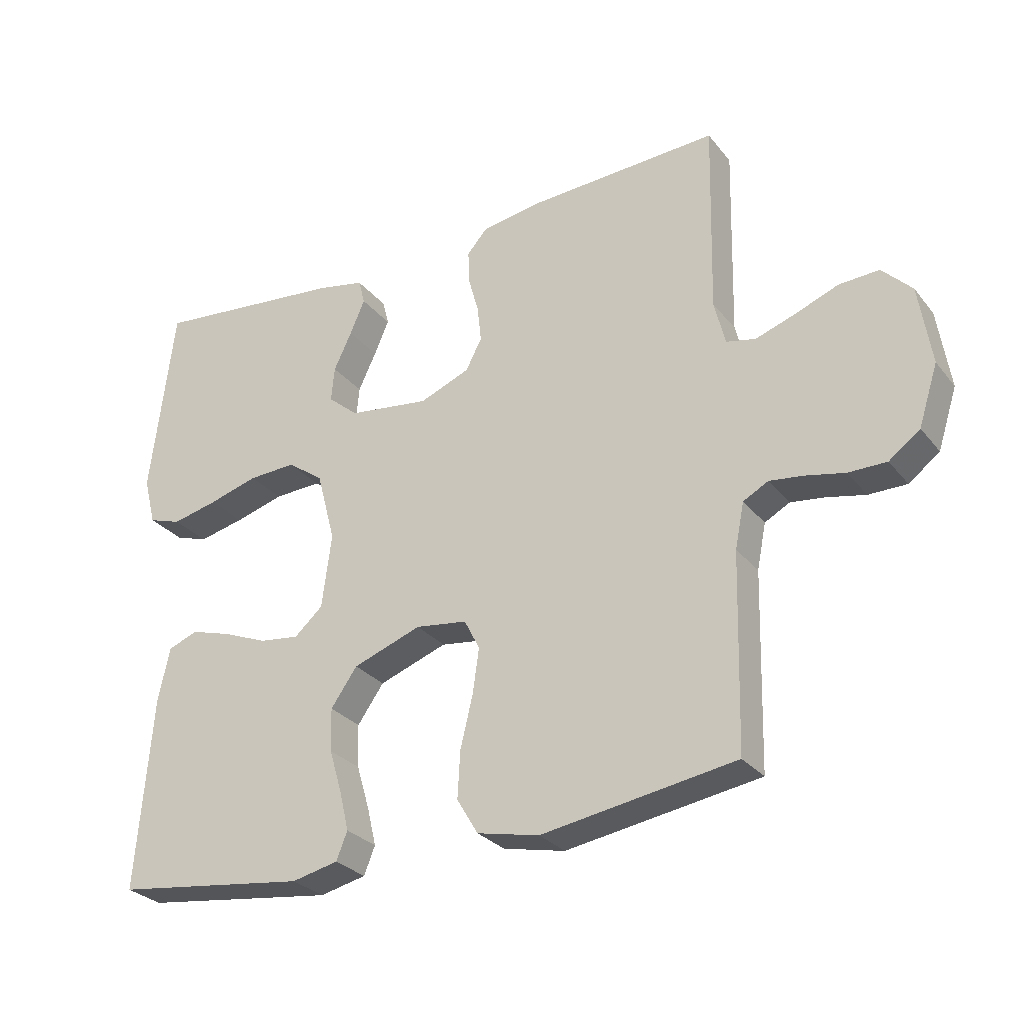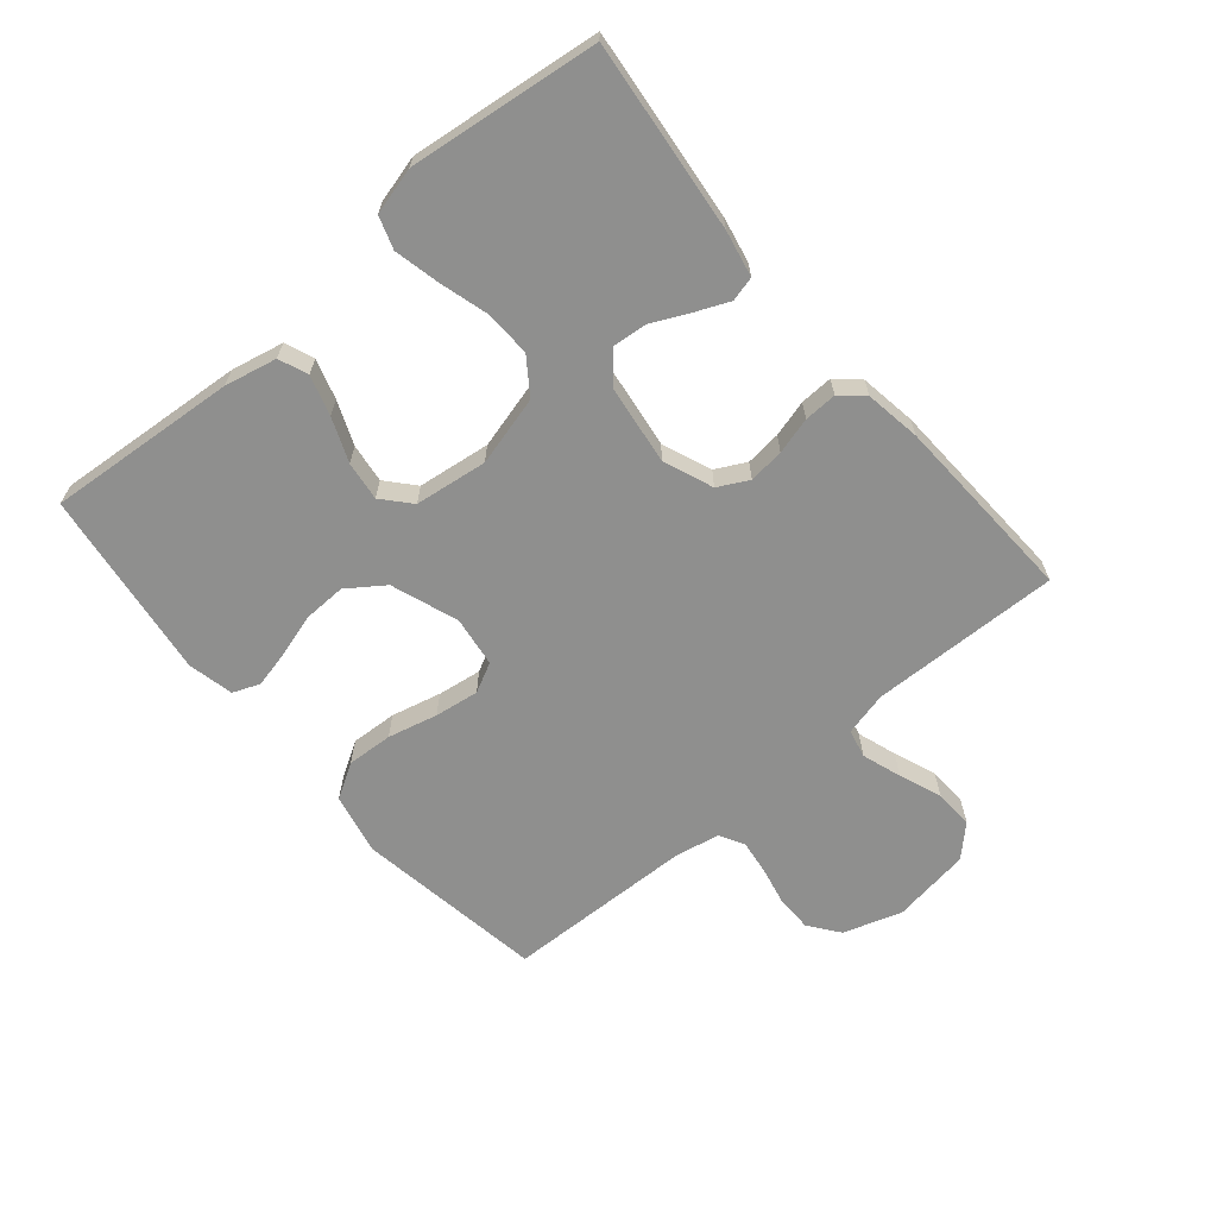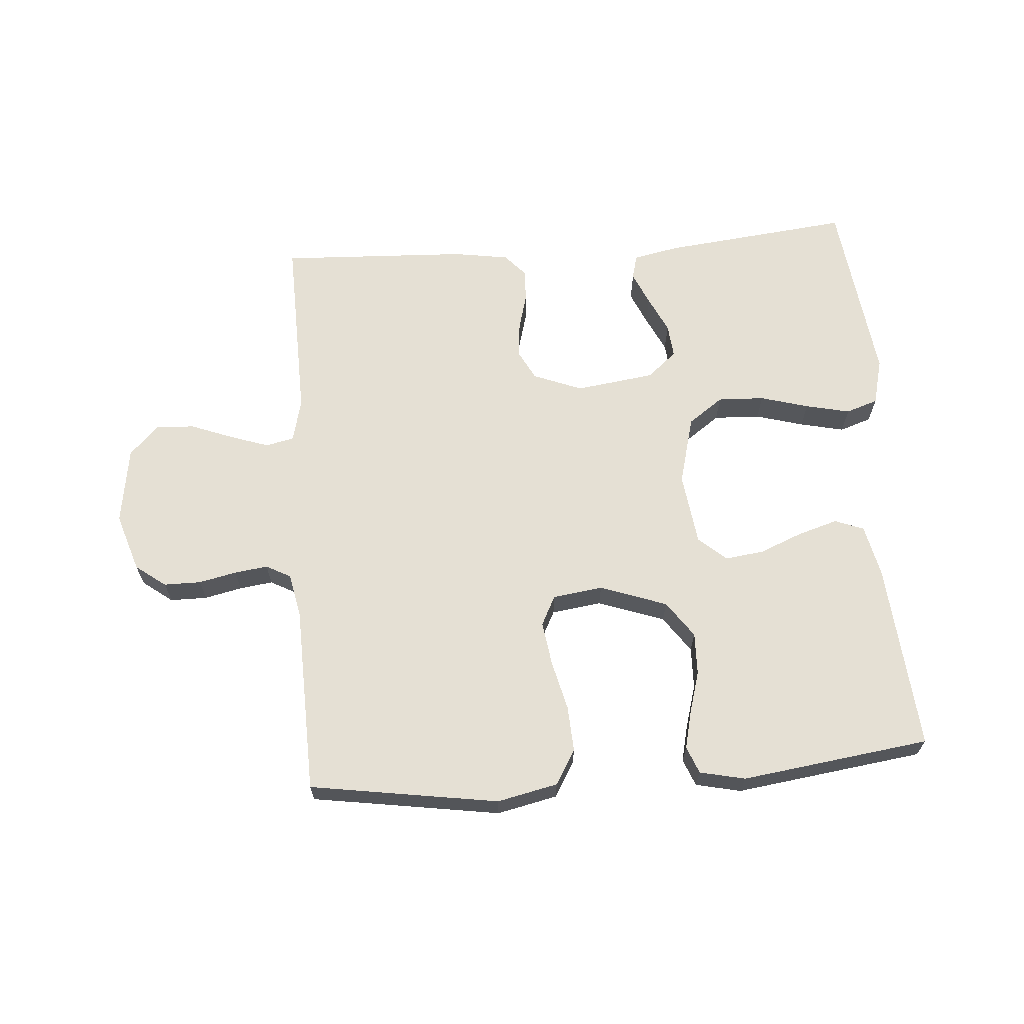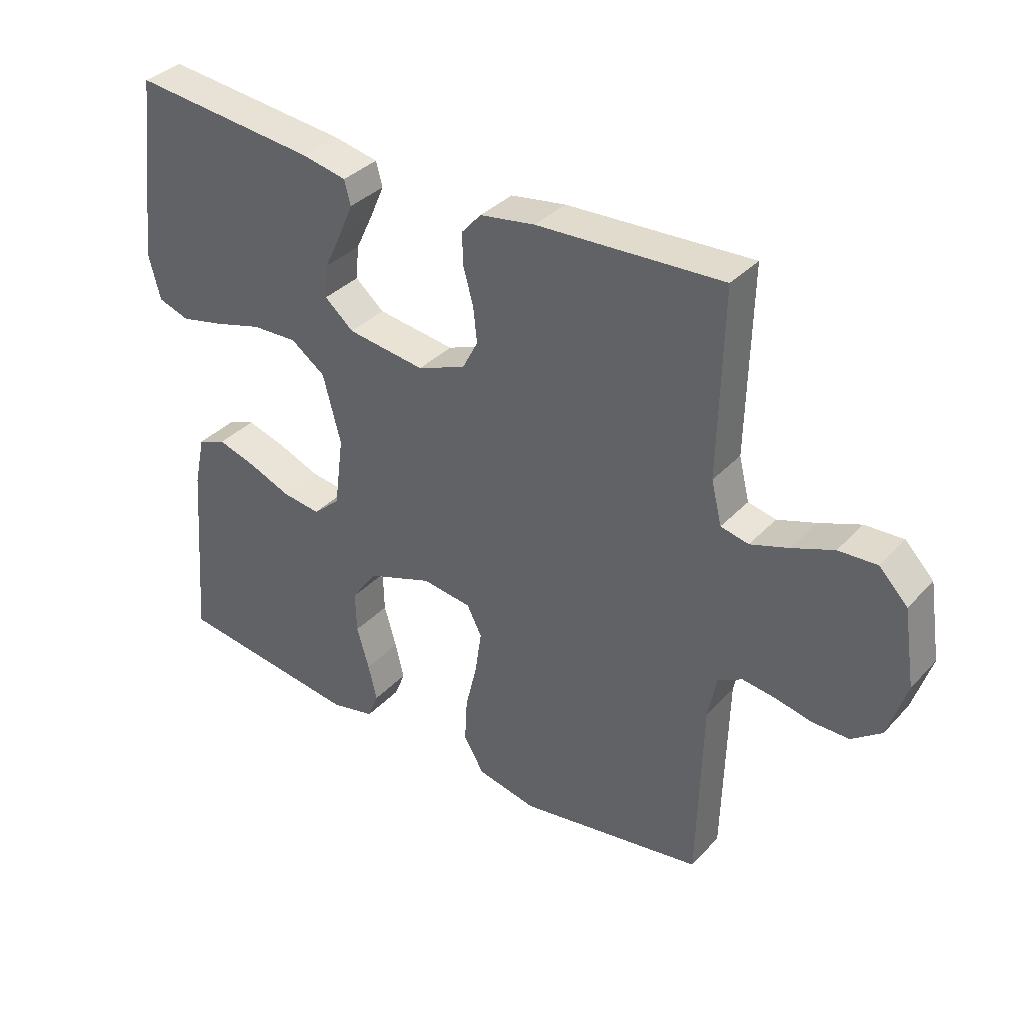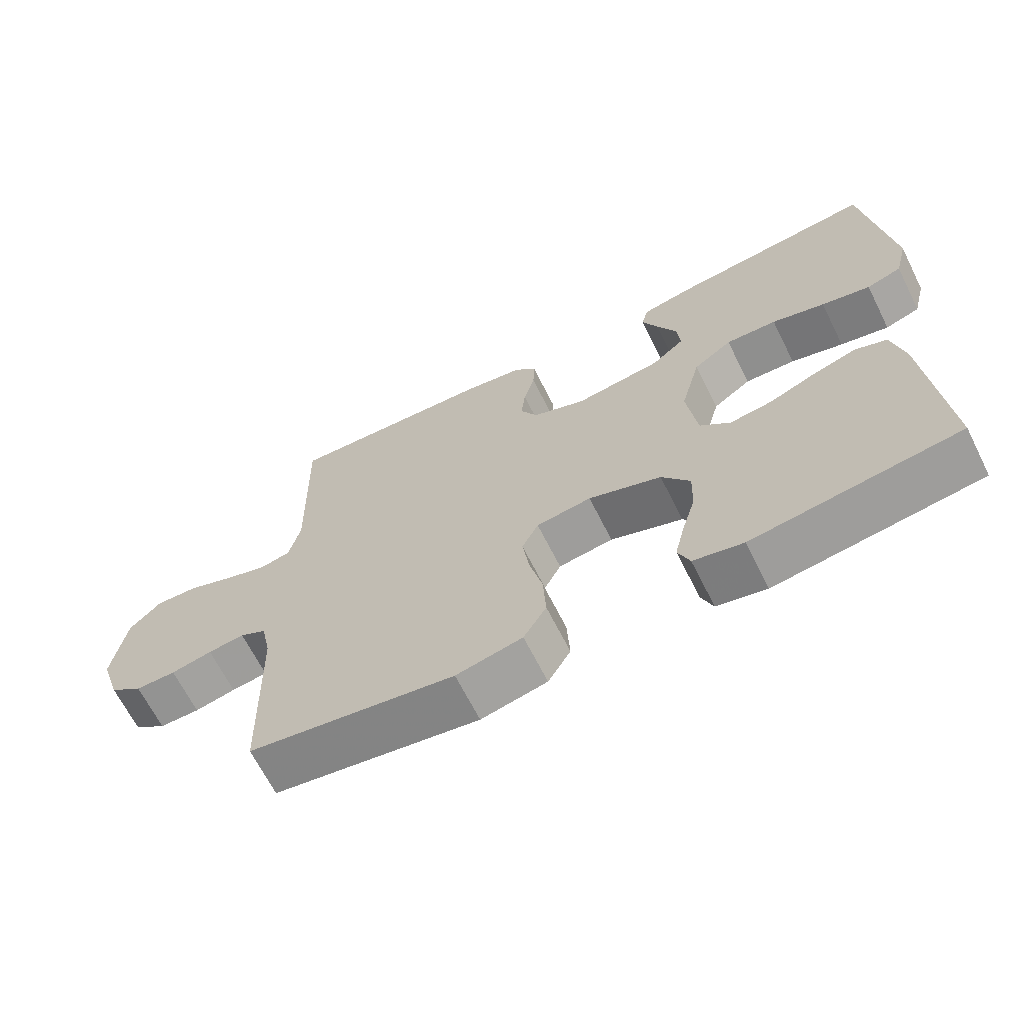
<metadata>
{"format":"obj","ext":"obj","renderer":"f3d","projection":"perspective","resolution":1024,"background":"white","views":[{"elev":-28.5,"azim":30.6,"up":"+Z"},{"elev":-65.2,"azim":-49.8,"up":"+Y"},{"elev":65.4,"azim":175.6,"up":"+Y"},{"elev":35.5,"azim":36.5,"up":"+Z"},{"elev":-66.6,"azim":-153.3,"up":"+Z"}]}
</metadata>
<code>
v -0.5 0.07 0.5
v -0.2 0.07 0.468
v -0.127 0.07 0.453
v -0.117 0.07 0.414
v -0.14 0.07 0.361
v -0.168 0.07 0.302
v -0.173 0.07 0.248
v -0.126 0.07 0.208
v 0 0.07 0.191
v 0.078 0.07 0.222
v 0.103 0.07 0.27
v 0.097 0.07 0.326
v 0.081 0.07 0.384
v 0.079 0.07 0.436
v 0.111 0.07 0.472
v 0.2 0.07 0.486
v 0.5 0.07 0.5
v 0.493 0.07 0.2
v 0.51 0.07 0.131
v 0.555 0.07 0.121
v 0.617 0.07 0.142
v 0.684 0.07 0.168
v 0.746 0.07 0.171
v 0.792 0.07 0.124
v 0.811 0.07 0
v 0.781 0.07 -0.093
v 0.733 0.07 -0.129
v 0.674 0.07 -0.129
v 0.614 0.07 -0.116
v 0.561 0.07 -0.109
v 0.522 0.07 -0.13
v 0.508 0.07 -0.2
v 0.5 0.07 -0.5
v 0.2 0.07 -0.547
v 0.104 0.07 -0.526
v 0.071 0.07 -0.471
v 0.075 0.07 -0.398
v 0.094 0.07 -0.319
v 0.104 0.07 -0.249
v 0.08 0.07 -0.202
v 0 0.07 -0.191
v -0.106 0.07 -0.229
v -0.147 0.07 -0.287
v -0.145 0.07 -0.354
v -0.125 0.07 -0.422
v -0.111 0.07 -0.481
v -0.128 0.07 -0.524
v -0.2 0.07 -0.54
v -0.5 0.07 -0.5
v -0.476 0.07 -0.2
v -0.458 0.07 -0.117
v -0.412 0.07 -0.099
v -0.349 0.07 -0.118
v -0.28 0.07 -0.146
v -0.218 0.07 -0.154
v -0.174 0.07 -0.115
v -0.159 0.07 0
v -0.188 0.07 0.11
v -0.244 0.07 0.15
v -0.318 0.07 0.147
v -0.395 0.07 0.125
v -0.466 0.07 0.109
v -0.517 0.07 0.126
v -0.536 0.07 0.2
v -0.5 0 0.5
v -0.2 0 0.468
v -0.127 0 0.453
v -0.117 0 0.414
v -0.14 0 0.361
v -0.168 0 0.302
v -0.173 0 0.248
v -0.126 0 0.208
v 0 0 0.191
v 0.078 0 0.222
v 0.103 0 0.27
v 0.097 0 0.326
v 0.081 0 0.384
v 0.079 0 0.436
v 0.111 0 0.472
v 0.2 0 0.486
v 0.5 0 0.5
v 0.493 0 0.2
v 0.51 0 0.131
v 0.555 0 0.121
v 0.617 0 0.142
v 0.684 0 0.168
v 0.746 0 0.171
v 0.792 0 0.124
v 0.811 0 0
v 0.781 0 -0.093
v 0.733 0 -0.129
v 0.674 0 -0.129
v 0.614 0 -0.116
v 0.561 0 -0.109
v 0.522 0 -0.13
v 0.508 0 -0.2
v 0.5 0 -0.5
v 0.2 0 -0.547
v 0.104 0 -0.526
v 0.071 0 -0.471
v 0.075 0 -0.398
v 0.094 0 -0.319
v 0.104 0 -0.249
v 0.08 0 -0.202
v 0 0 -0.191
v -0.106 0 -0.229
v -0.147 0 -0.287
v -0.145 0 -0.354
v -0.125 0 -0.422
v -0.111 0 -0.481
v -0.128 0 -0.524
v -0.2 0 -0.54
v -0.5 0 -0.5
v -0.476 0 -0.2
v -0.458 0 -0.117
v -0.412 0 -0.099
v -0.349 0 -0.118
v -0.28 0 -0.146
v -0.218 0 -0.154
v -0.174 0 -0.115
v -0.159 0 0
v -0.188 0 0.11
v -0.244 0 0.15
v -0.318 0 0.147
v -0.395 0 0.125
v -0.466 0 0.109
v -0.517 0 0.126
v -0.536 0 0.2
f 60 61 62 63
f 60 63 64 1
f 51 52 53 54
f 49 50 51 54
f 49 54 55
f 48 49 55 56
f 44 45 46 47
f 44 47 48 56
f 35 36 37 38
f 35 38 39
f 32 33 34 35
f 31 32 35 39
f 30 31 39 40
f 26 27 28 29
f 26 29 30
f 25 26 30
f 21 22 23 24
f 20 21 24 25
f 19 20 25 30
f 15 16 17 18
f 12 13 14 15
f 11 12 15 18
f 10 11 18 19
f 3 4 5 6
f 1 2 3 6
f 59 60 1 6
f 58 59 6 7
f 57 58 7 8
f 43 44 56 57
f 42 43 57 8
f 41 42 8 9
f 19 30 40 41
f 9 10 19 41
f 127 126 125 124
f 65 128 127 124
f 118 117 116 115
f 118 115 114 113
f 119 118 113
f 120 119 113 112
f 111 110 109 108
f 120 112 111 108
f 102 101 100 99
f 103 102 99
f 99 98 97 96
f 103 99 96 95
f 104 103 95 94
f 93 92 91 90
f 94 93 90
f 94 90 89
f 88 87 86 85
f 89 88 85 84
f 94 89 84 83
f 82 81 80 79
f 79 78 77 76
f 82 79 76 75
f 83 82 75 74
f 70 69 68 67
f 70 67 66 65
f 70 65 124 123
f 71 70 123 122
f 72 71 122 121
f 121 120 108 107
f 72 121 107 106
f 73 72 106 105
f 105 104 94 83
f 105 83 74 73
f 1 65 66 2
f 2 66 67 3
f 3 67 68 4
f 4 68 69 5
f 5 69 70 6
f 6 70 71 7
f 7 71 72 8
f 8 72 73 9
f 9 73 74 10
f 10 74 75 11
f 11 75 76 12
f 12 76 77 13
f 13 77 78 14
f 14 78 79 15
f 15 79 80 16
f 16 80 81 17
f 17 81 82 18
f 18 82 83 19
f 19 83 84 20
f 20 84 85 21
f 21 85 86 22
f 22 86 87 23
f 23 87 88 24
f 24 88 89 25
f 25 89 90 26
f 26 90 91 27
f 27 91 92 28
f 28 92 93 29
f 29 93 94 30
f 30 94 95 31
f 31 95 96 32
f 32 96 97 33
f 33 97 98 34
f 34 98 99 35
f 35 99 100 36
f 36 100 101 37
f 37 101 102 38
f 38 102 103 39
f 39 103 104 40
f 40 104 105 41
f 41 105 106 42
f 42 106 107 43
f 43 107 108 44
f 44 108 109 45
f 45 109 110 46
f 46 110 111 47
f 47 111 112 48
f 48 112 113 49
f 49 113 114 50
f 50 114 115 51
f 51 115 116 52
f 52 116 117 53
f 53 117 118 54
f 54 118 119 55
f 55 119 120 56
f 56 120 121 57
f 57 121 122 58
f 58 122 123 59
f 59 123 124 60
f 60 124 125 61
f 61 125 126 62
f 62 126 127 63
f 63 127 128 64
f 64 128 65 1

</code>
